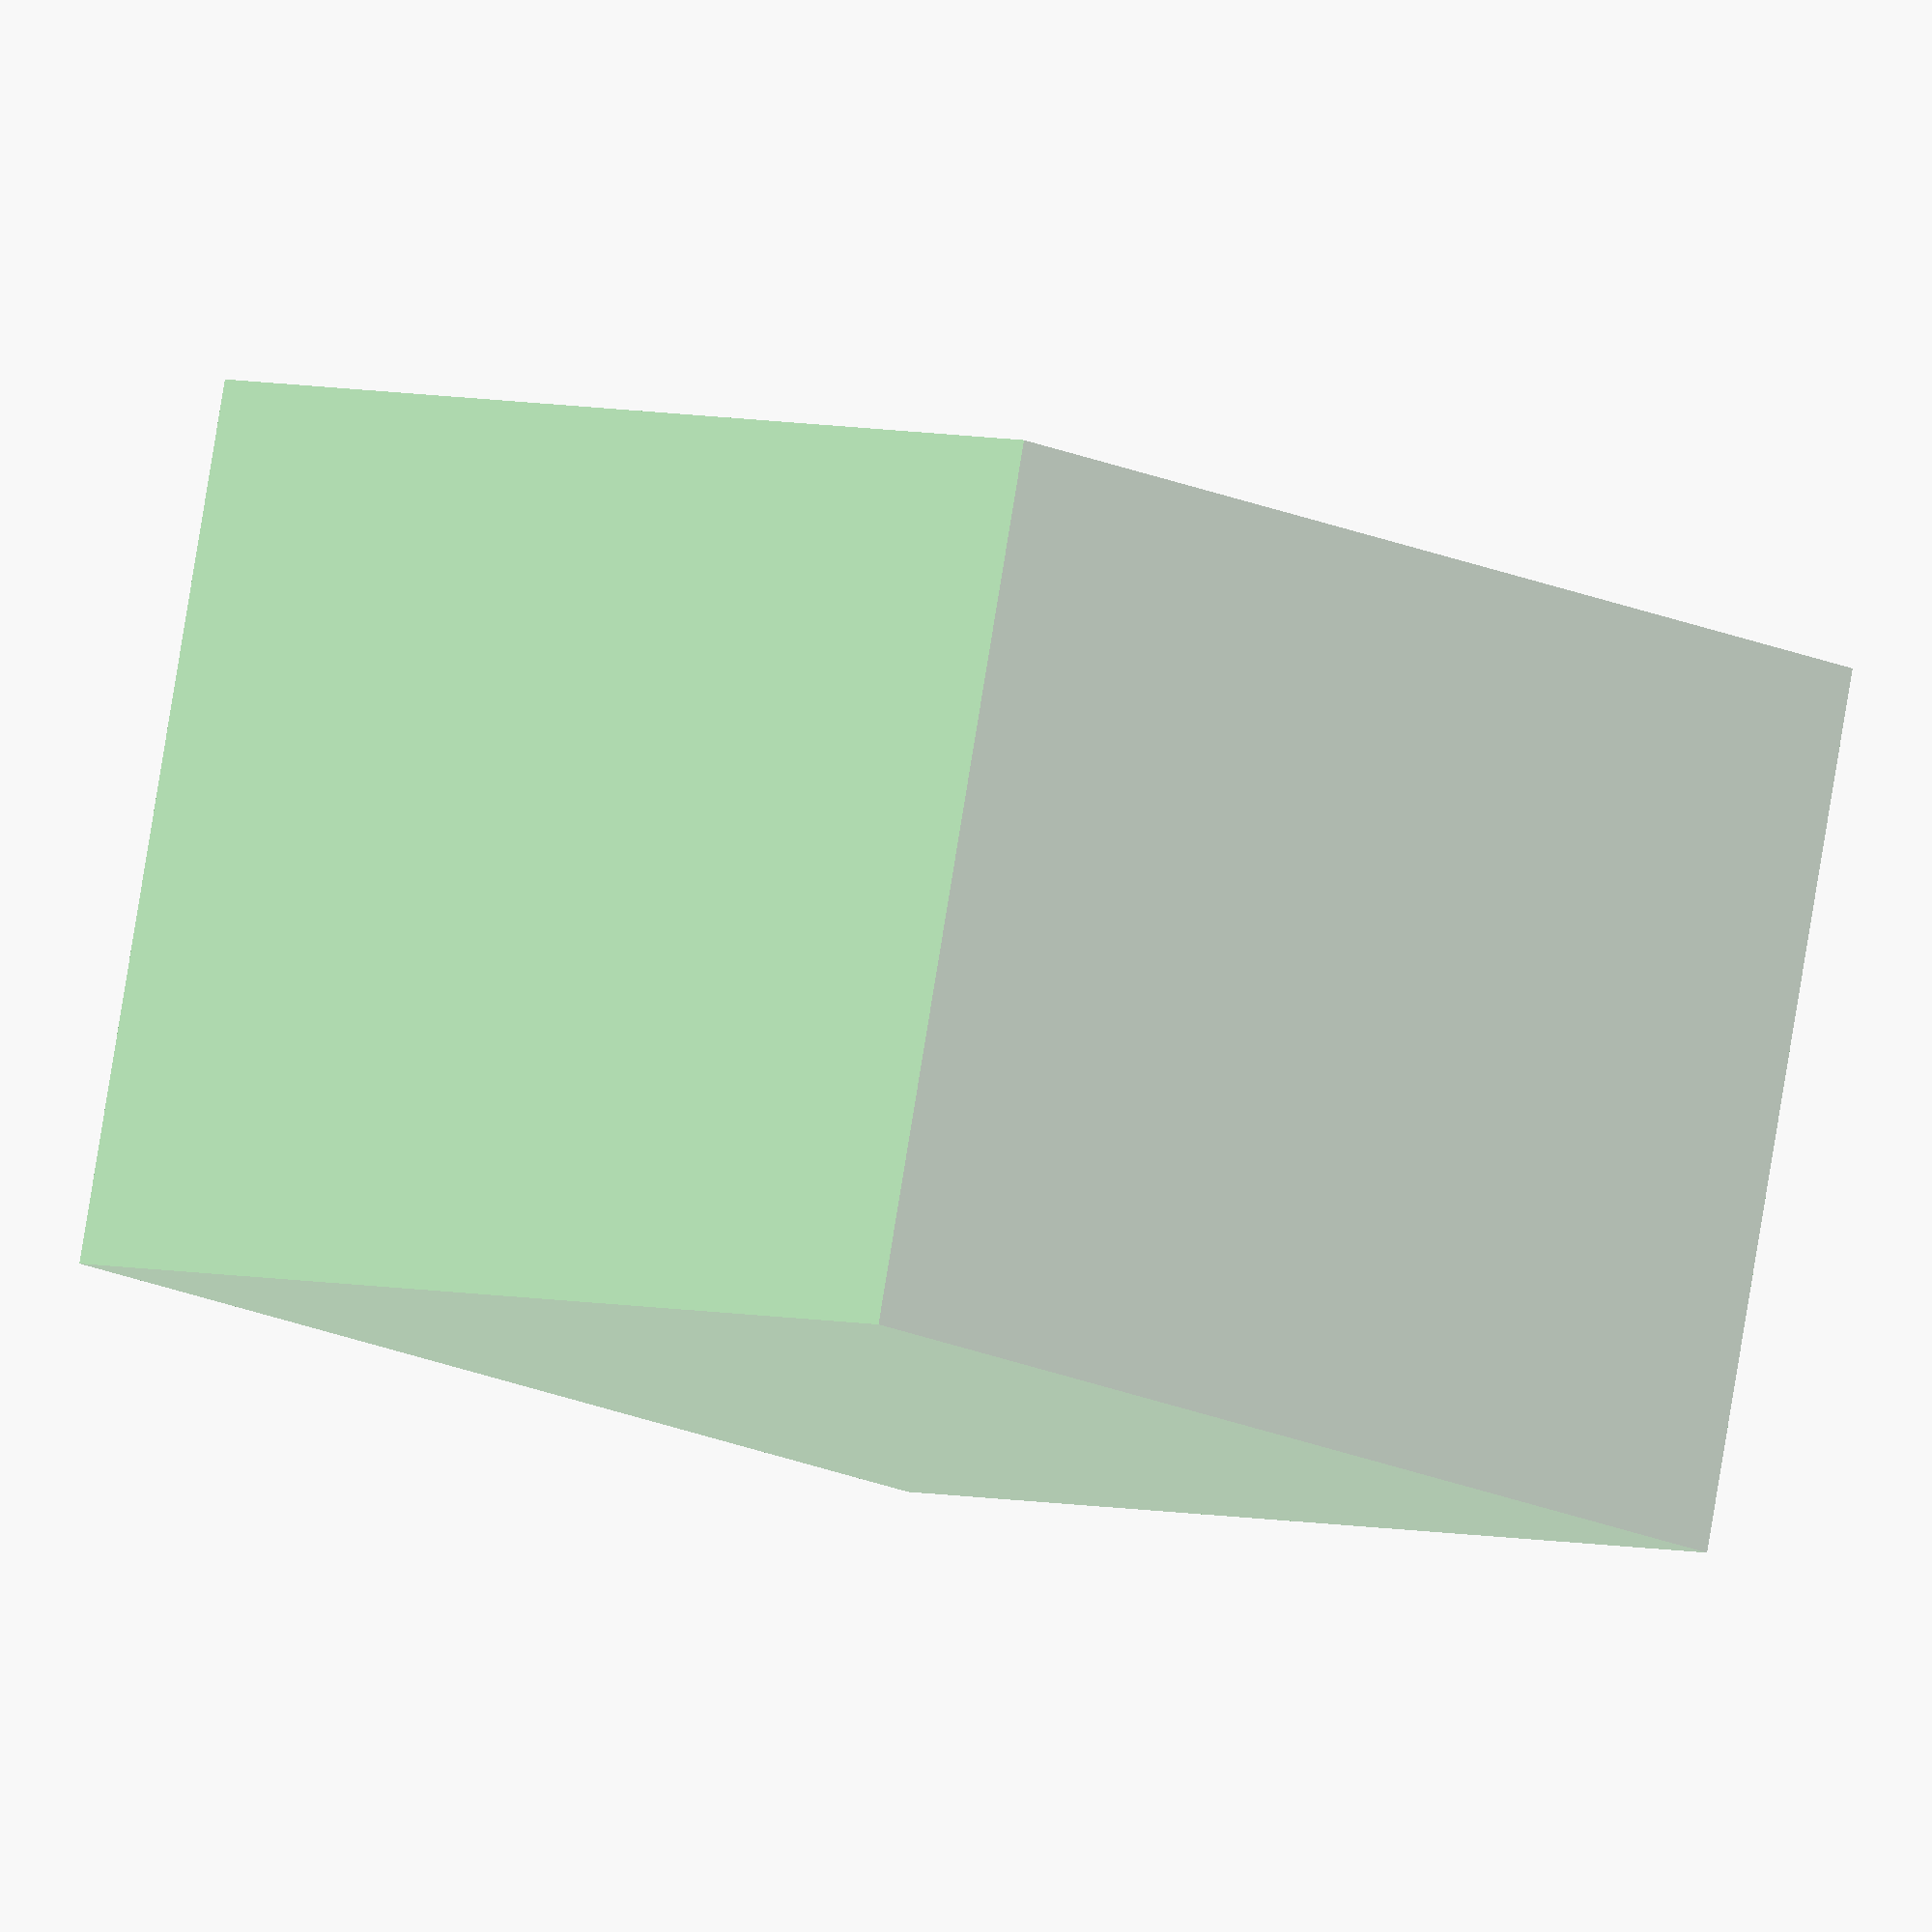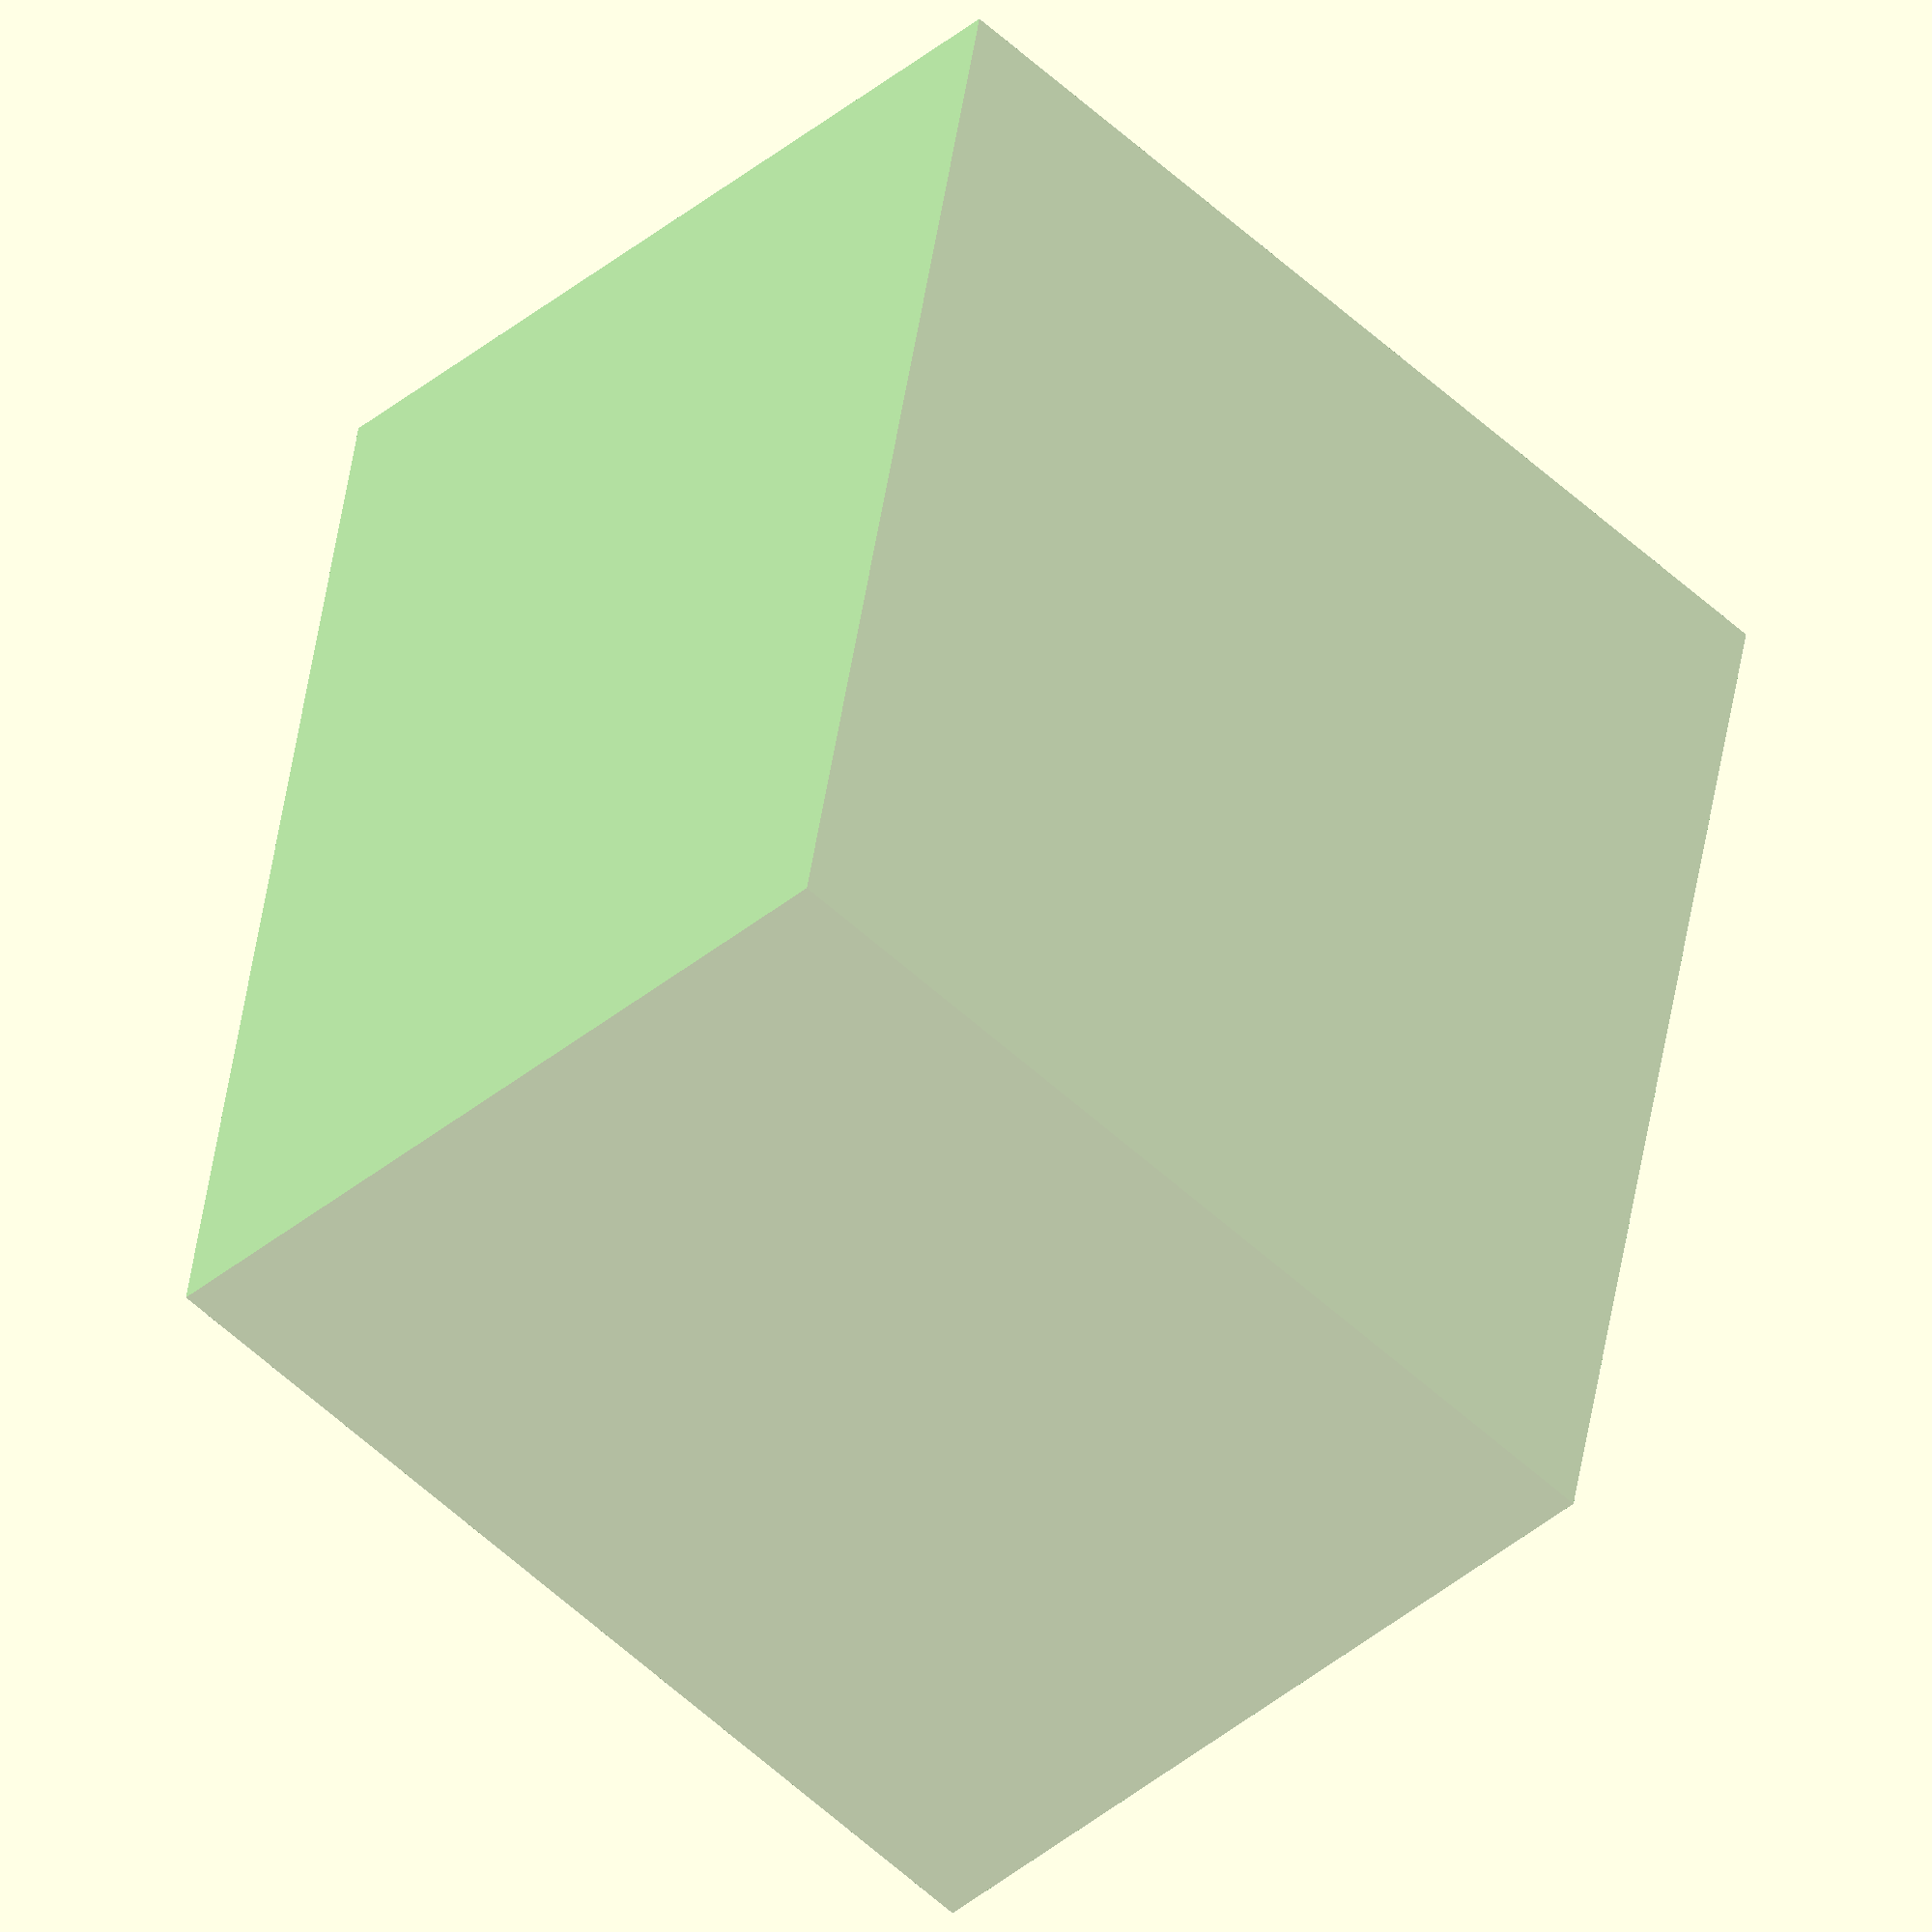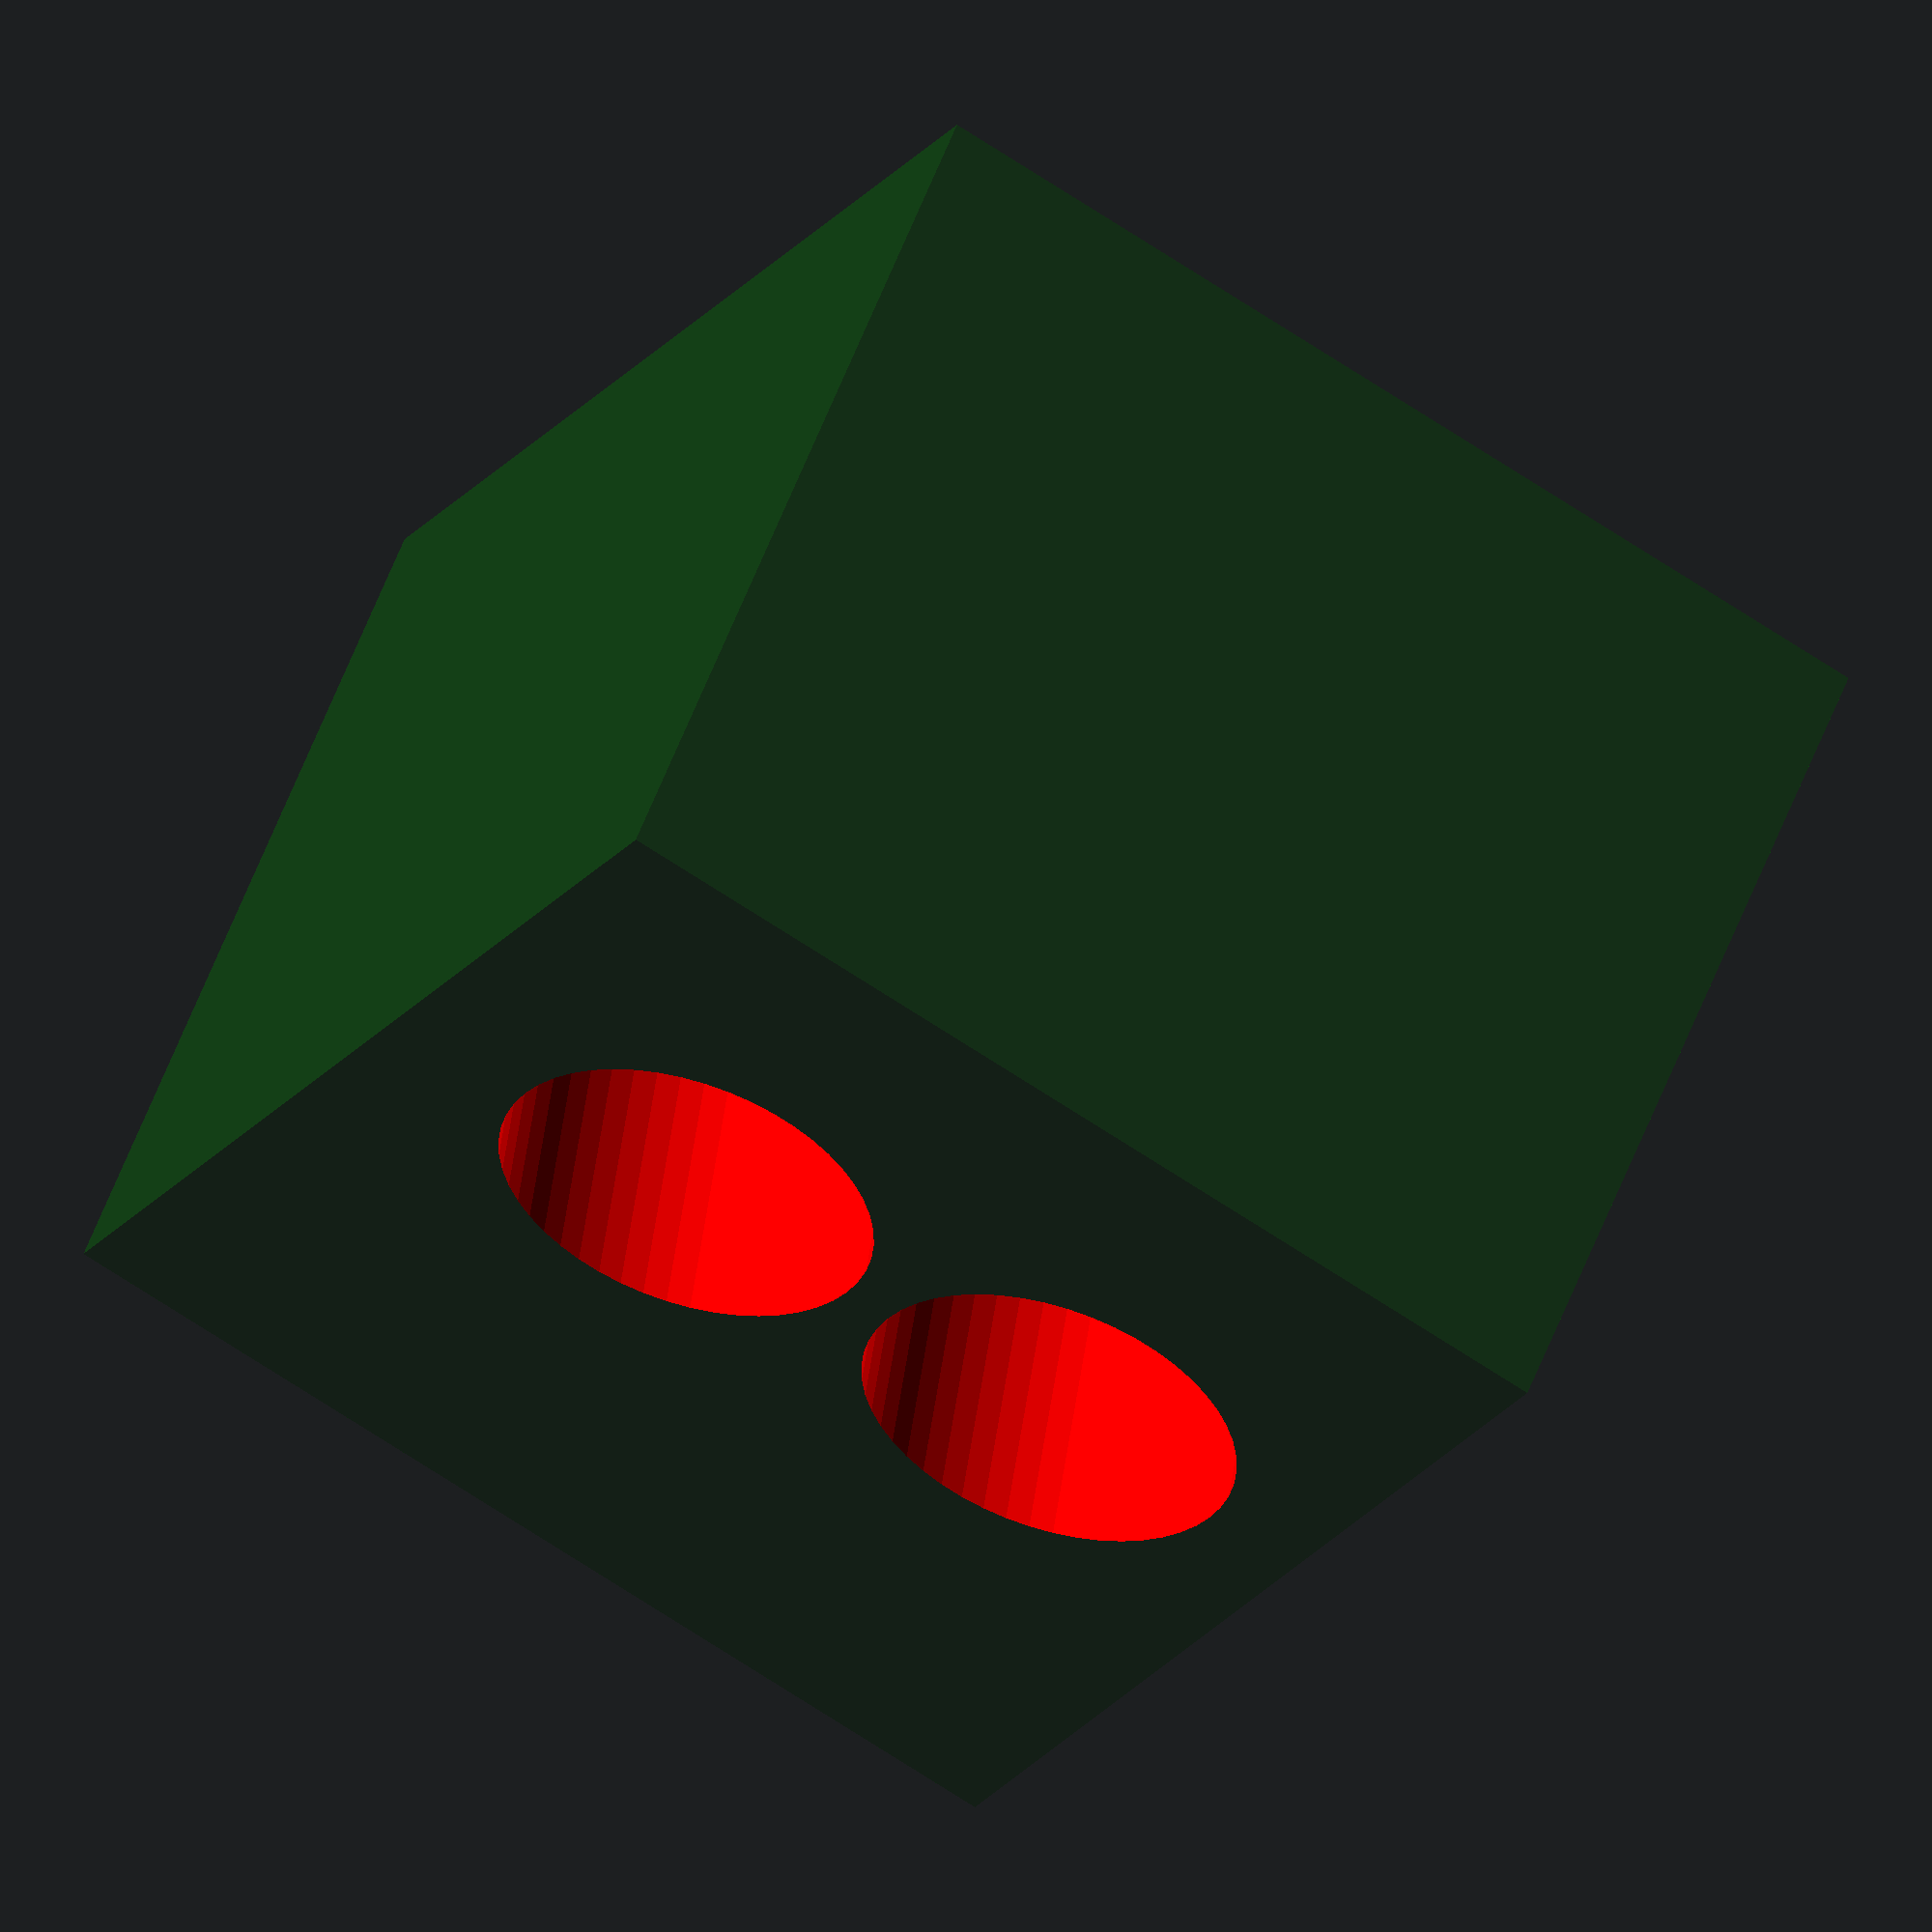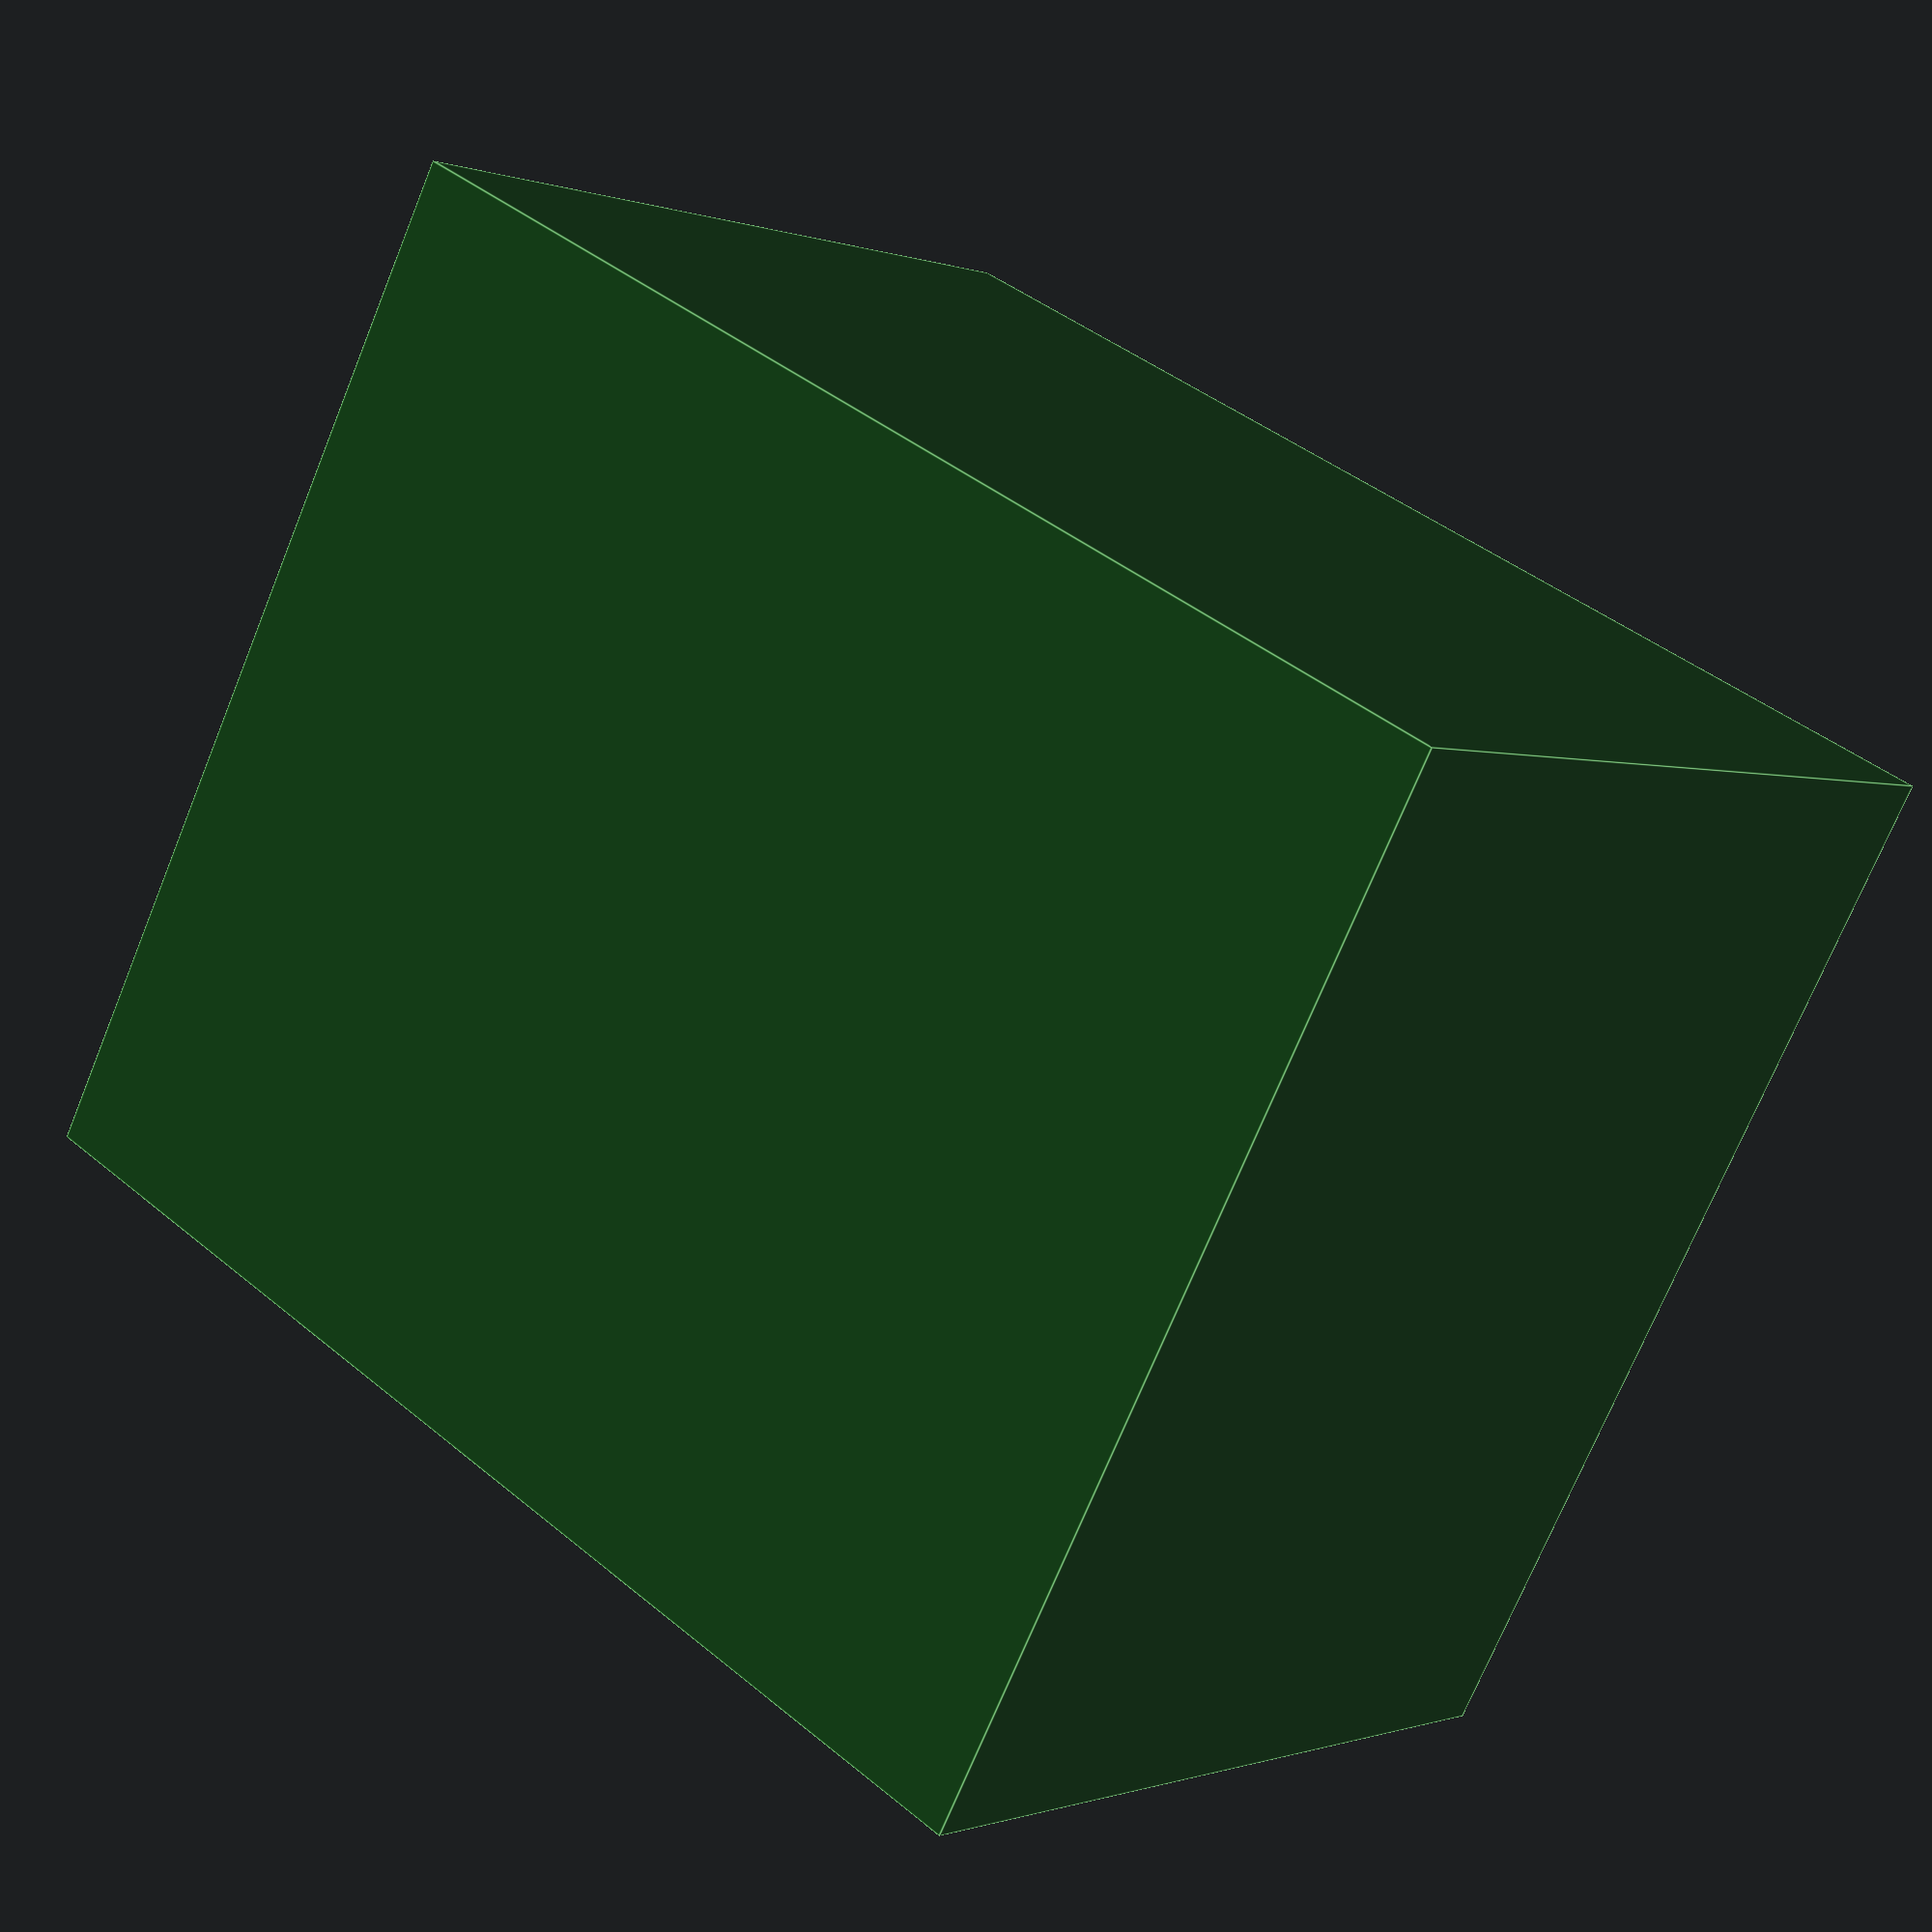
<openscad>
/* not used... but interesting
https://math.stackexchange.com/questions/2845543/z-intersection-of-cylinder-and-plane-base-on-angle-around-cylinder
*/

// pick one from below
BATTERY_TYPE = "AA"; // [ AAAA, AAA, AA, A, B, C, Sub-C, D, F, N, A23, A27, BA5800, 4SR44 ]


NUM_ACROSS = 2;
NUM_DOWN = 1;
BATTERY_TILT = 30;
XRAY_ENABLED = false;


/* [Hidden] */
$fn=50;
DIAMETER_TWEAK_mm=1; // spec says 1mm deviation.

BATTERY_DIMENSIONS = [
["AAAA",    [8.3 ,  42.5]],
["AAA",     [10.5 , 44.5]],
["AA",      [14.5 , 50.5]],
["A",       [17 ,   50]],
["B",       [21.5 , 60]],
["C",       [26.2 , 50]],
["Sub-C",   [22.2 , 42.9]],
["D",       [34.2 , 61.5]],
["F",       [33 ,   91]],
["N",       [12 ,   30.2]],
["A23",     [10.3 , 28.5]],
["A27",     [8.0 ,  28.2]],
["BA5800",  [35.5 , 128.5]],
["4SR44",   [13 ,   25.2]]
];

SPACE_BETWEEN_BATTERIES = 2;
AWAY_FROM_WALL = SPACE_BETWEEN_BATTERIES * 2;

XRAY_ON = XRAY_ENABLED ?  1 : 0;

// a circle on an angle is an elipse. This will determine where the circle first
// touches the plane compared to where a vertical cyclinder whould touch the plane.
function ELIPTICAL_DIA (DIA) =   DIA  / cos(BATTERY_TILT);

//-------------------------------------------------------------------------
//https://en.wikibooks.org/wiki/OpenSCAD_User_Manual/Other_Language_Features#Index_values_return_as_list

// modules vs function
// modules cannot return values.
// modules may have multiple lines
// functions cannot have multiple lines
// functions have an "=" instead of "{}" like modules do
// functions are "one liners"
// test function behaviour by writing a module first.

// search for name in BATTERY_DIMENSIONS, name will be found in field 0 ",0"
// return the pair found '[0][0]'
// only interested in [1], (the right hand side of a pair)

module testSearchTable( name)
{
    // search(name) will FAIL !!!!!, it will take name, and search for each LETTER in name. UGH
    
    // use "search([name]  search(name)
    
    // search[name] treats name as a string  and searches for WORD 'name'
    
    echo (BATTERY_DIMENSIONS[search([name], BATTERY_DIMENSIONS,0)[0][0]]);
    foo = (BATTERY_DIMENSIONS[search([name], BATTERY_DIMENSIONS,0)[0][0]]);
    echo ("testSearchTable =",foo);
}
//-------------------------------------------------------------------------

function getBatteryDimensions( name) = 
    (BATTERY_DIMENSIONS[search([name], BATTERY_DIMENSIONS,0)[0][0]])[1];
    
//==========================================================

module makeAbattery( name )
{
    data = getBatteryDimensions(name);
    batteryLength = data[1];
    batteryDiameter = data[0];
    
    echo();
    echo("makeAbattery ", name, "batteryLength =", batteryLength, "batteryDiameter =", batteryDiameter);
    testSearchTable(name);
    
    translate ( [ 0, 0, -batteryLength])
    {
        color("RED")
        cylinder(d = batteryDiameter + DIAMETER_TWEAK_mm, h = batteryLength);
        
    }
}
//==========================================================

module makeBank( type)
{

    echo ("search in table ", getBatteryDimensions(type));
    DIAMETER = getBatteryDimensions(type)[0] + DIAMETER_TWEAK_mm;
    
    translate([AWAY_FROM_WALL + DIAMETER/2, AWAY_FROM_WALL + DIAMETER/2, 0]) 

    for (down = [ 0 : NUM_DOWN -1])
    {
        y = down * ELIPTICAL_DIA(DIAMETER + SPACE_BETWEEN_BATTERIES);
        
        translate([0, y, 0])
        for (across = [ 0 : NUM_ACROSS - 1 ])
        {
            x = across * (DIAMETER + SPACE_BETWEEN_BATTERIES) ;

            translate ( [ x, 0, 0 ])
            rotate([ BATTERY_TILT, 0, 0 ])
            makeAbattery(type);
        }
        
    }

    //echo (">>>>>>>>>>>>>>>>  DIA = ", DIAMETER, " ELIPTICAL_DIA = ", ELIPTICAL_DIA(DIAMETER));
    
}
//==========================================================

difference()
{

    BAT_DIA = getBatteryDimensions(BATTERY_TYPE)[0] ;
    BAT_LEN = getBatteryDimensions(BATTERY_TYPE)[1];
        Xbox =  (2 - XRAY_ON) * AWAY_FROM_WALL  + (NUM_ACROSS - XRAY_ON * .5) * (BAT_DIA + DIAMETER_TWEAK_mm +  SPACE_BETWEEN_BATTERIES );
    
    Ybox =  2 * AWAY_FROM_WALL + (NUM_DOWN) * (BAT_DIA + SPACE_BETWEEN_BATTERIES + DIAMETER_TWEAK_mm ) + BAT_LEN * sin(BATTERY_TILT) ;
    
    echo ("X box = ", Xbox);
    echo ("Y box = ", Ybox);
    
    BOX_DEPTH = BAT_LEN * 1.05 * cos(BATTERY_TILT);
    
    translate ([ 0, 0, -BOX_DEPTH -7])
    color("GREEN", .3)
    cube( [ Xbox, Ybox , BOX_DEPTH-10]);

    makeBank(BATTERY_TYPE);
}

</openscad>
<views>
elev=95.6 azim=41.3 roll=350.7 proj=o view=wireframe
elev=218.9 azim=349.2 roll=43.6 proj=o view=wireframe
elev=121.8 azim=27.7 roll=159.1 proj=o view=wireframe
elev=0.4 azim=241.8 roll=216.7 proj=p view=edges
</views>
